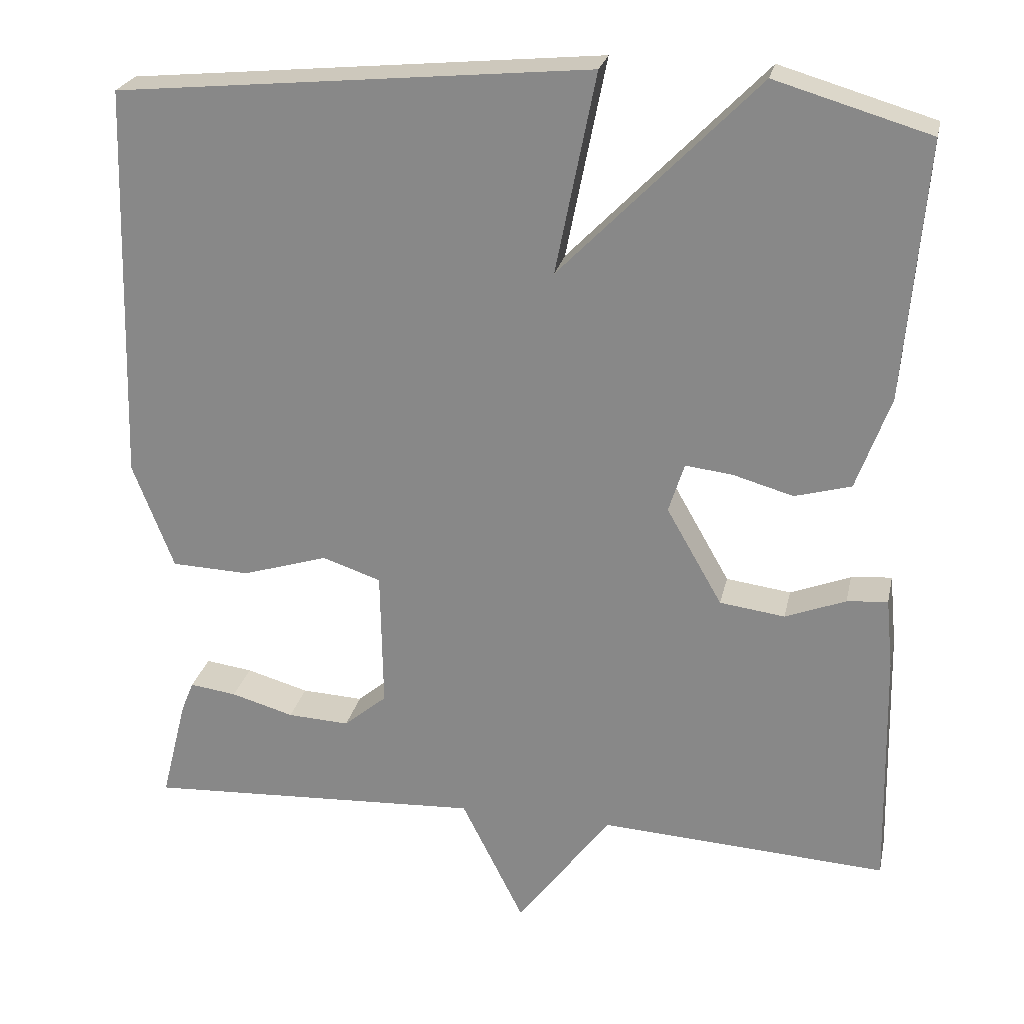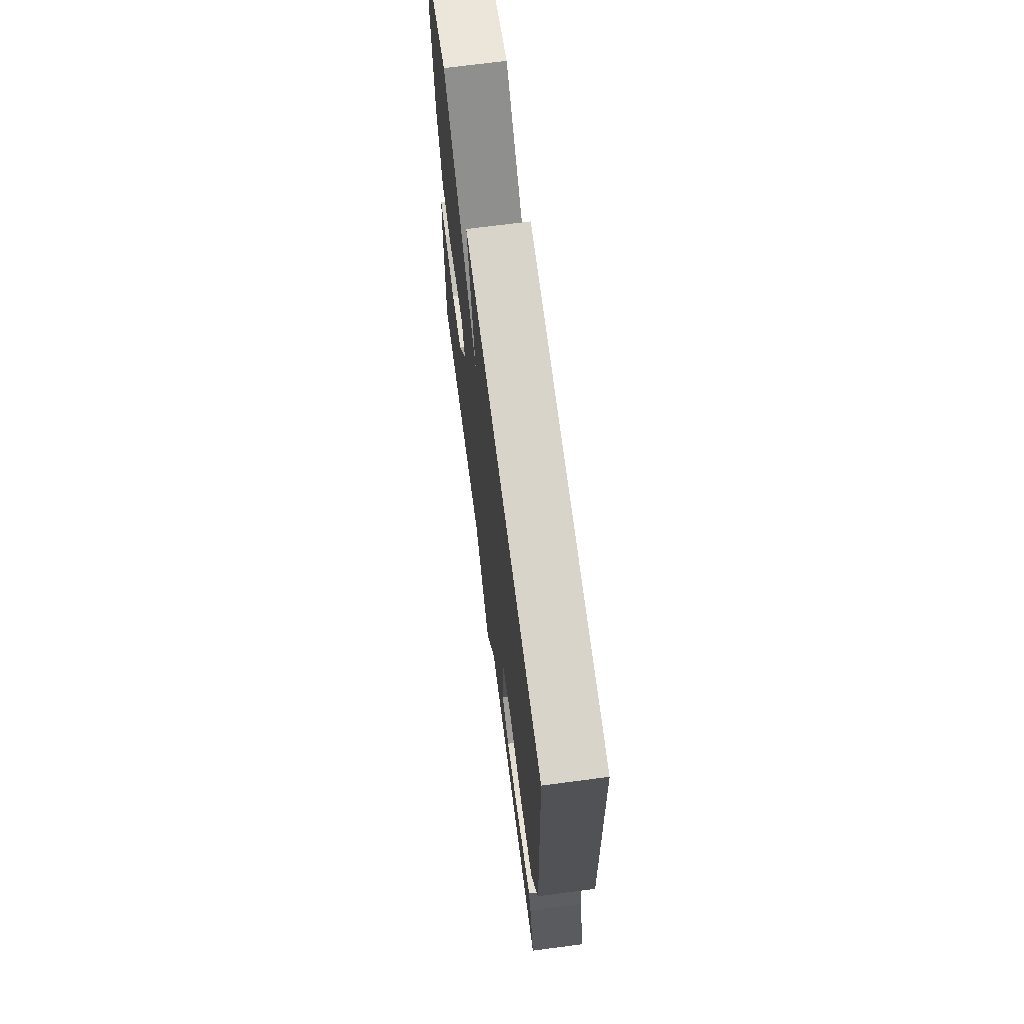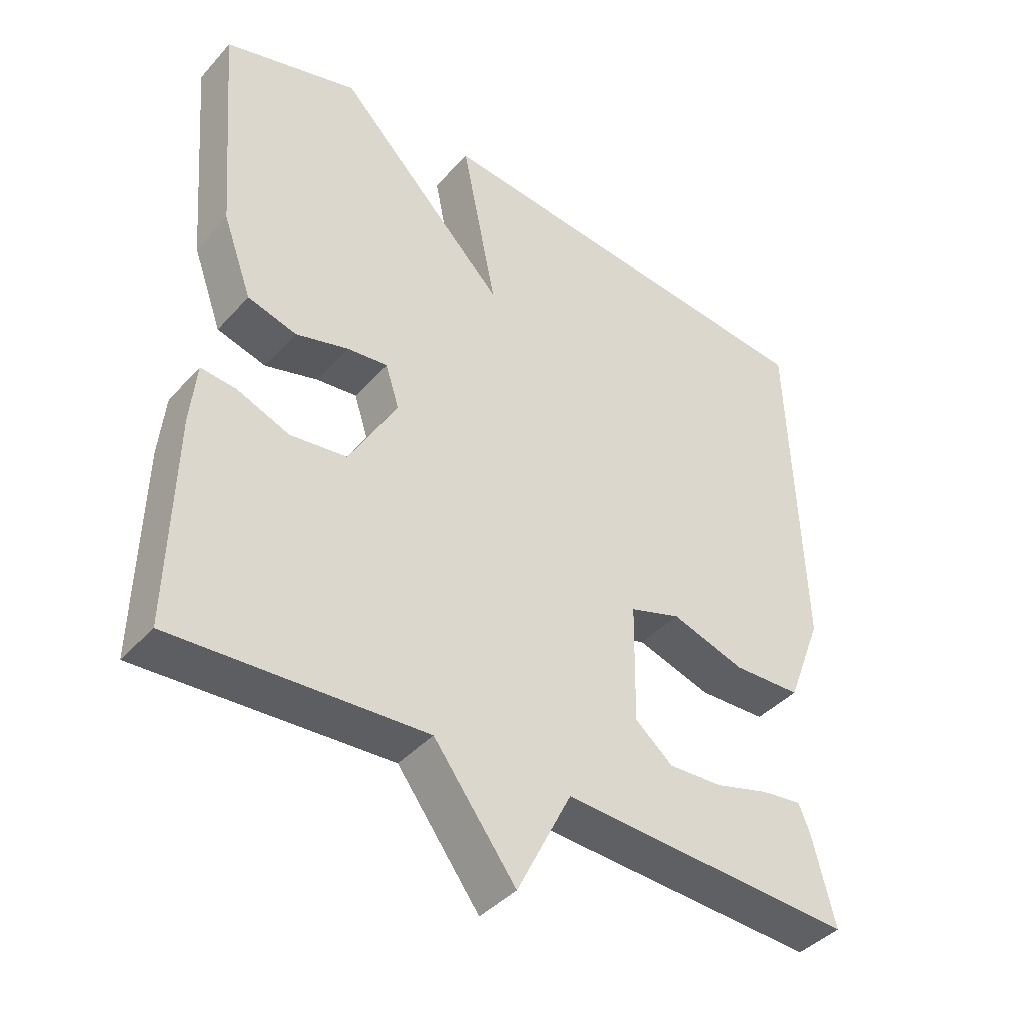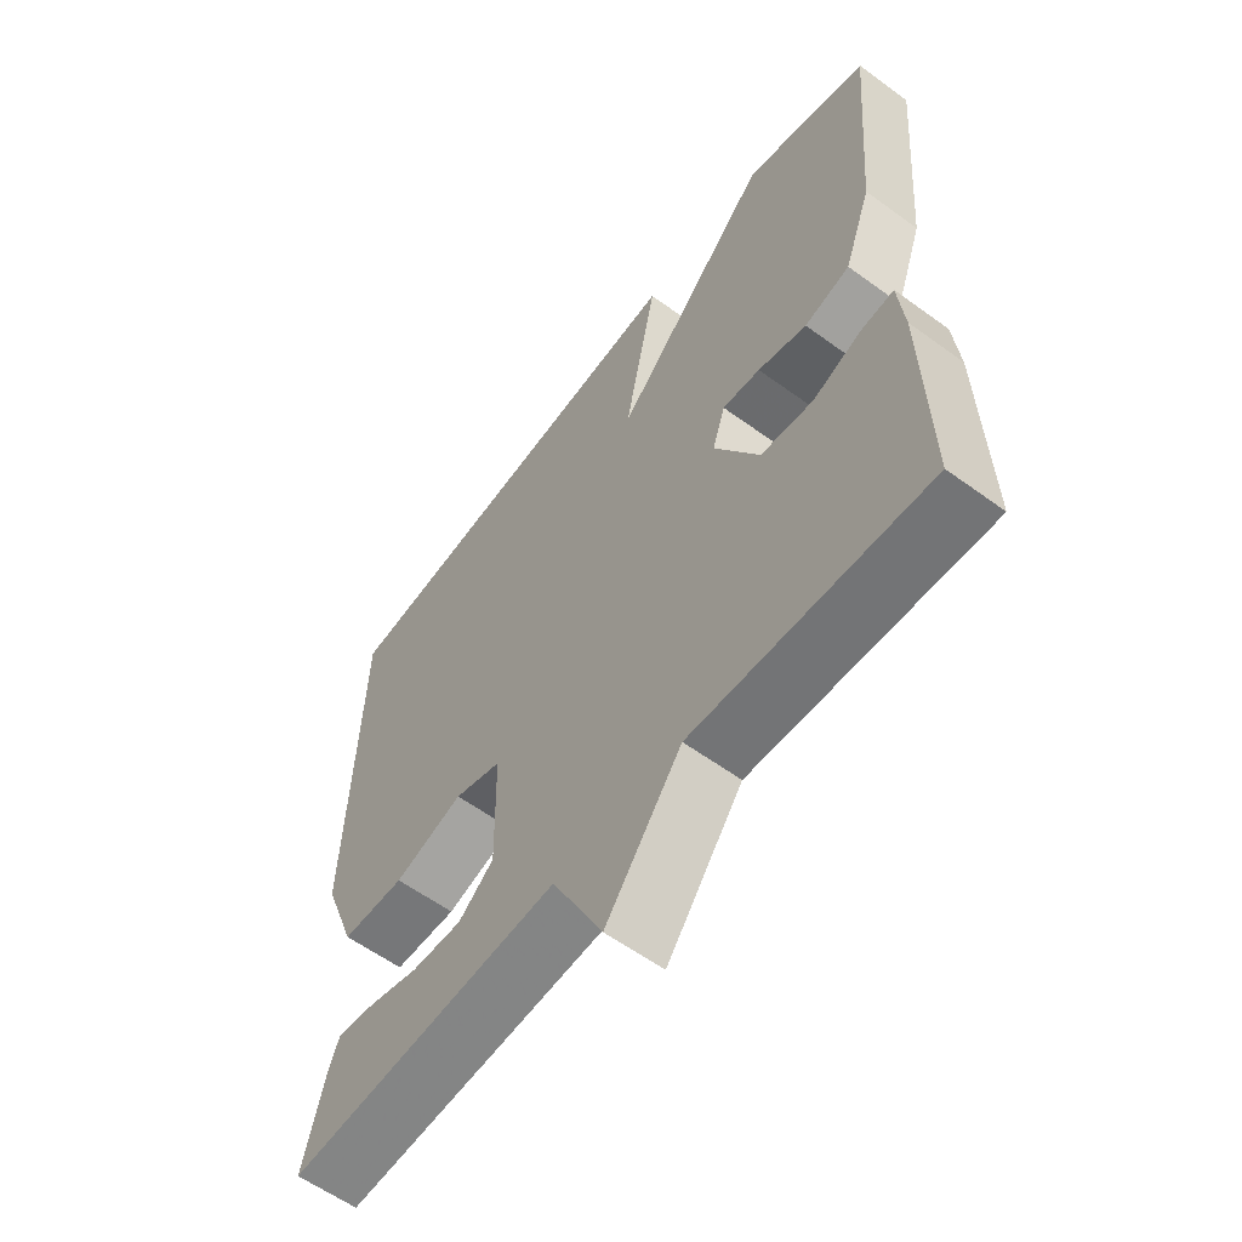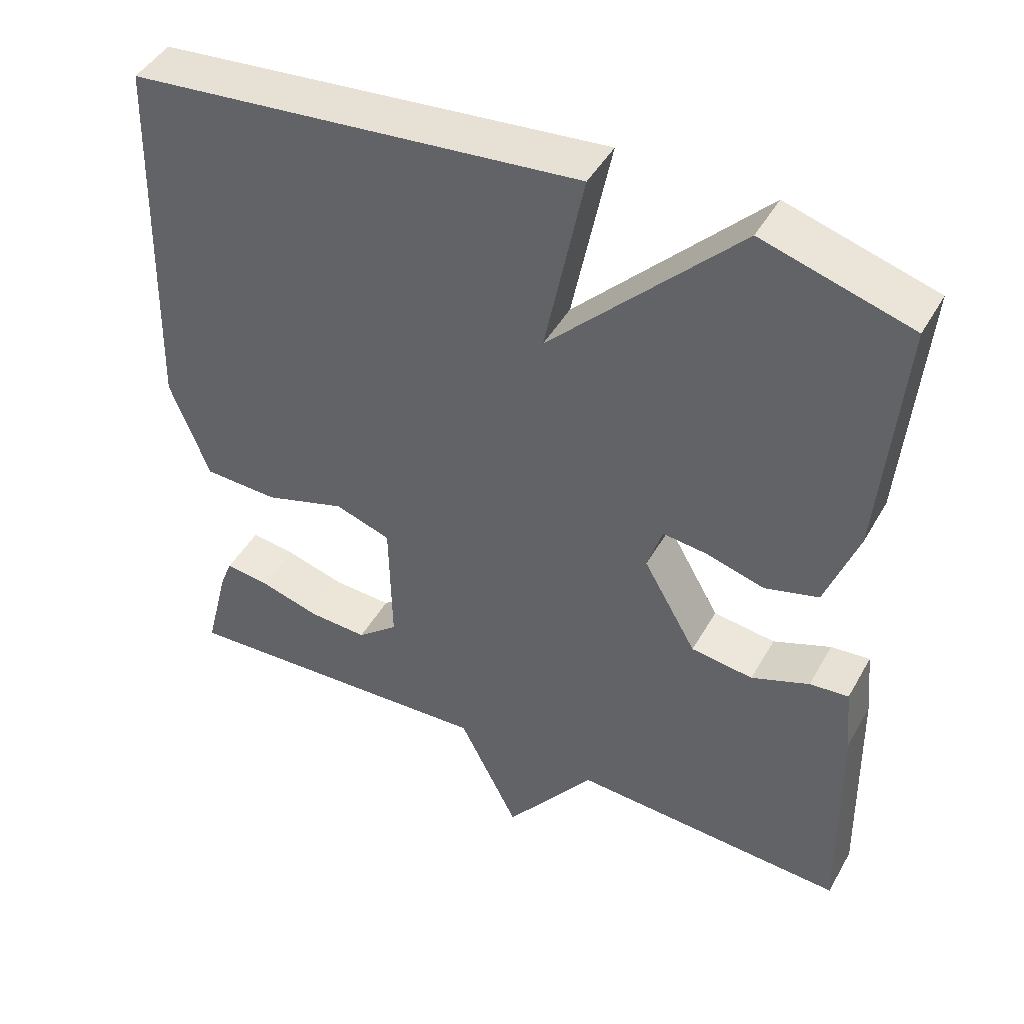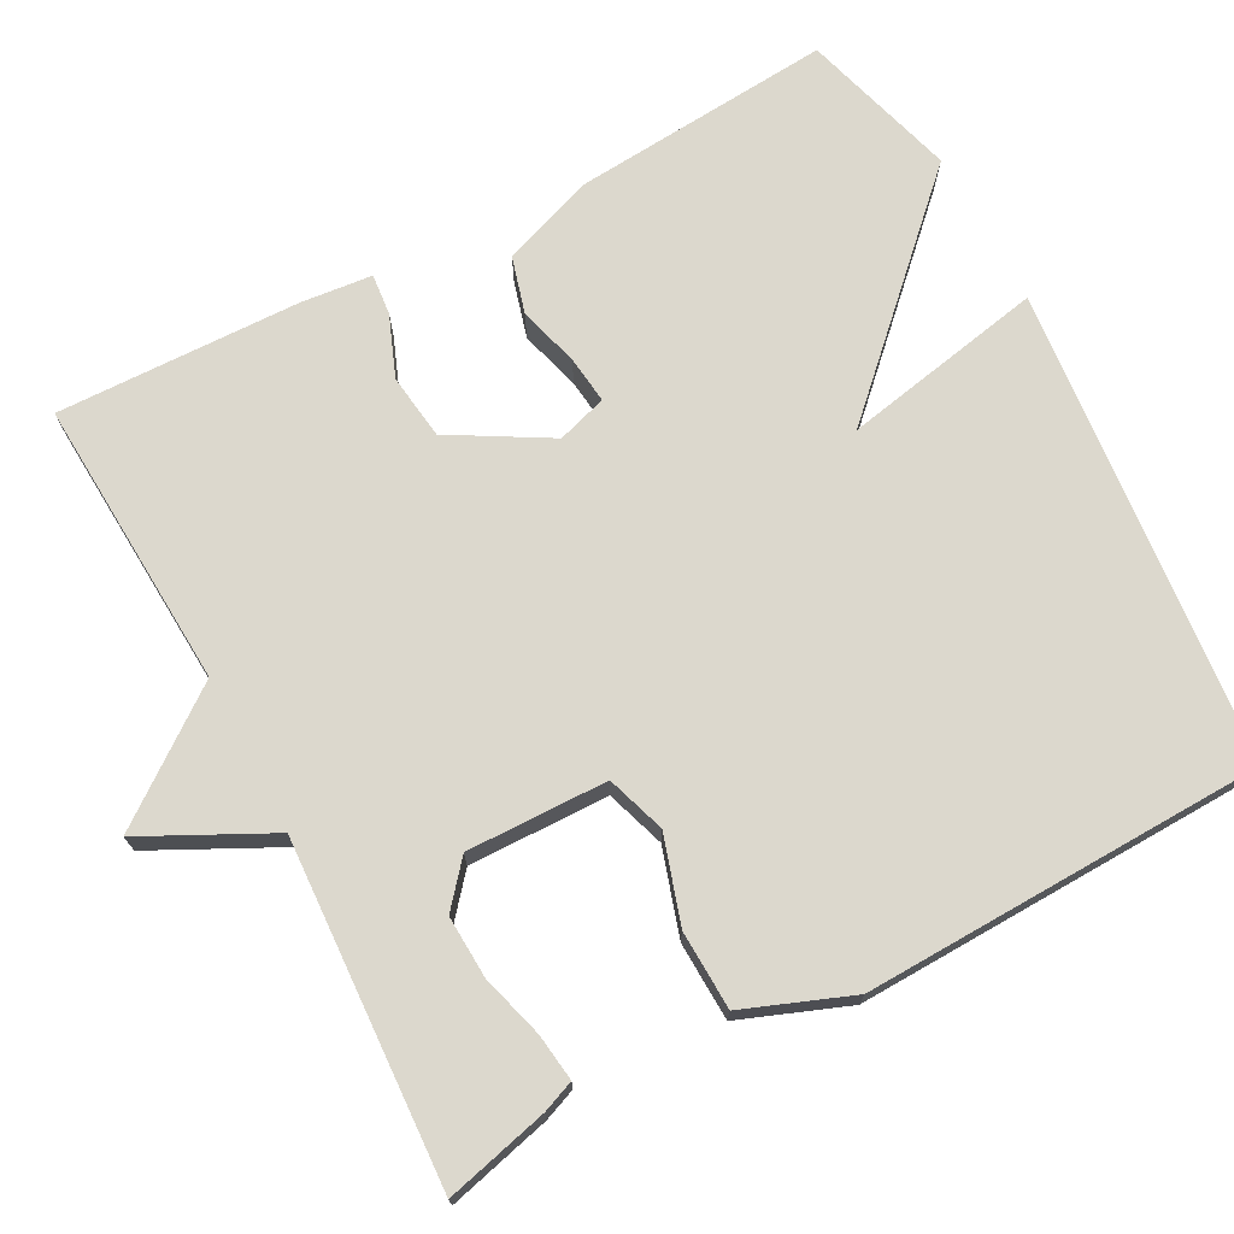
<metadata>
{"format":"obj","ext":"obj","renderer":"f3d","projection":"perspective","resolution":1024,"background":"white","views":[{"elev":24.8,"azim":12.1,"up":"+Z"},{"elev":69.9,"azim":-97.5,"up":"+Z"},{"elev":-41.2,"azim":142.3,"up":"+Z"},{"elev":-59.1,"azim":53.1,"up":"+Z"},{"elev":45.3,"azim":28.0,"up":"+Z"},{"elev":72.4,"azim":-117.9,"up":"+Y"}]}
</metadata>
<code>
v 0.5 0.07 -0.5
v 0.132 0.07 -0.478
v 0.012 0.07 -0.638
v -0.068 0.07 -0.478
v -0.5 0.07 -0.5
v -0.467 0.07 -0.369
v -0.451 0.07 -0.329
v -0.391 0.07 -0.337
v -0.311 0.07 -0.36
v -0.232 0.07 -0.364
v -0.177 0.07 -0.318
v -0.18 0.07 -0.14
v -0.255 0.07 -0.115
v -0.364 0.07 -0.149
v -0.464 0.07 -0.145
v -0.516 0.07 -0.009
v -0.5 0.07 0.5
v 0.103 0.07 0.558
v 0.052 0.07 0.302
v 0.303 0.07 0.558
v 0.5 0.07 0.5
v 0.473 0.07 0.172
v 0.43 0.07 0.053
v 0.358 0.07 0.033
v 0.281 0.07 0.055
v 0.221 0.07 0.062
v 0.201 0.07 -0.001
v 0.272 0.07 -0.125
v 0.355 0.07 -0.136
v 0.432 0.07 -0.106
v 0.484 0.07 -0.101
v 0.493 0.07 -0.192
v 0.5 0 -0.5
v 0.132 0 -0.478
v 0.012 0 -0.638
v -0.068 0 -0.478
v -0.5 0 -0.5
v -0.467 0 -0.369
v -0.451 0 -0.329
v -0.391 0 -0.337
v -0.311 0 -0.36
v -0.232 0 -0.364
v -0.177 0 -0.318
v -0.18 0 -0.14
v -0.255 0 -0.115
v -0.364 0 -0.149
v -0.464 0 -0.145
v -0.516 0 -0.009
v -0.5 0 0.5
v 0.103 0 0.558
v 0.052 0 0.302
v 0.303 0 0.558
v 0.5 0 0.5
v 0.473 0 0.172
v 0.43 0 0.053
v 0.358 0 0.033
v 0.281 0 0.055
v 0.221 0 0.062
v 0.201 0 -0.001
v 0.272 0 -0.125
v 0.355 0 -0.136
v 0.432 0 -0.106
v 0.484 0 -0.101
v 0.493 0 -0.192
f 32 1 2
f 31 32 2
f 30 31 2
f 29 30 2
f 2 3 4
f 29 2 4
f 28 29 4
f 27 28 4
f 26 27 4
f 23 24 25
f 22 23 25
f 21 22 25
f 20 21 25
f 19 20 25
f 19 25 26
f 17 18 19
f 16 17 19
f 15 16 19
f 14 15 19
f 13 14 19
f 12 13 19 26
f 11 12 26 4
f 7 8 9
f 6 7 9
f 5 6 9
f 4 5 9
f 4 9 10
f 4 10 11
f 34 33 64
f 34 64 63
f 34 63 62
f 34 62 61
f 36 35 34
f 36 34 61
f 36 61 60
f 36 60 59
f 36 59 58
f 57 56 55
f 57 55 54
f 57 54 53
f 57 53 52
f 57 52 51
f 58 57 51
f 51 50 49
f 51 49 48
f 51 48 47
f 51 47 46
f 51 46 45
f 58 51 45 44
f 36 58 44 43
f 41 40 39
f 41 39 38
f 41 38 37
f 41 37 36
f 42 41 36
f 43 42 36
f 1 33 34 2
f 2 34 35 3
f 3 35 36 4
f 4 36 37 5
f 5 37 38 6
f 6 38 39 7
f 7 39 40 8
f 8 40 41 9
f 9 41 42 10
f 10 42 43 11
f 11 43 44 12
f 12 44 45 13
f 13 45 46 14
f 14 46 47 15
f 15 47 48 16
f 16 48 49 17
f 17 49 50 18
f 18 50 51 19
f 19 51 52 20
f 20 52 53 21
f 21 53 54 22
f 22 54 55 23
f 23 55 56 24
f 24 56 57 25
f 25 57 58 26
f 26 58 59 27
f 27 59 60 28
f 28 60 61 29
f 29 61 62 30
f 30 62 63 31
f 31 63 64 32
f 32 64 33 1

</code>
